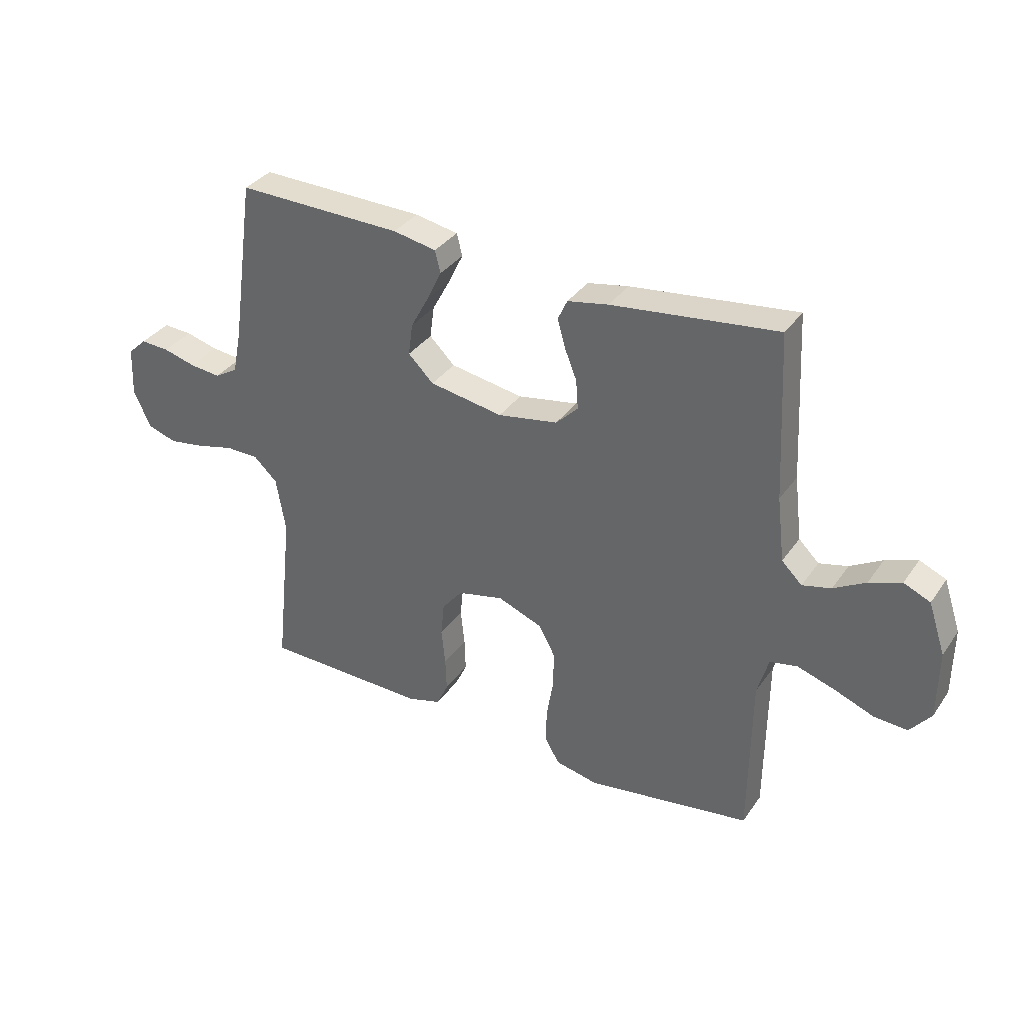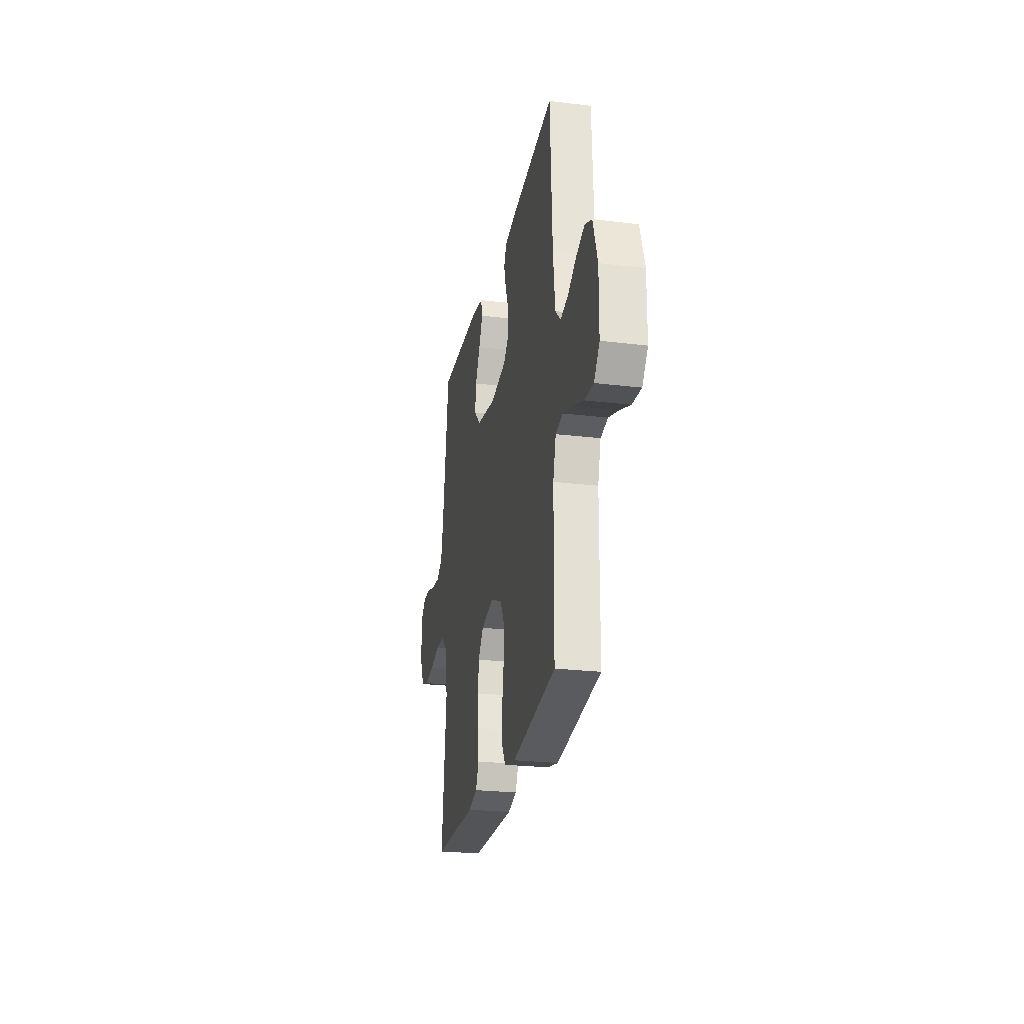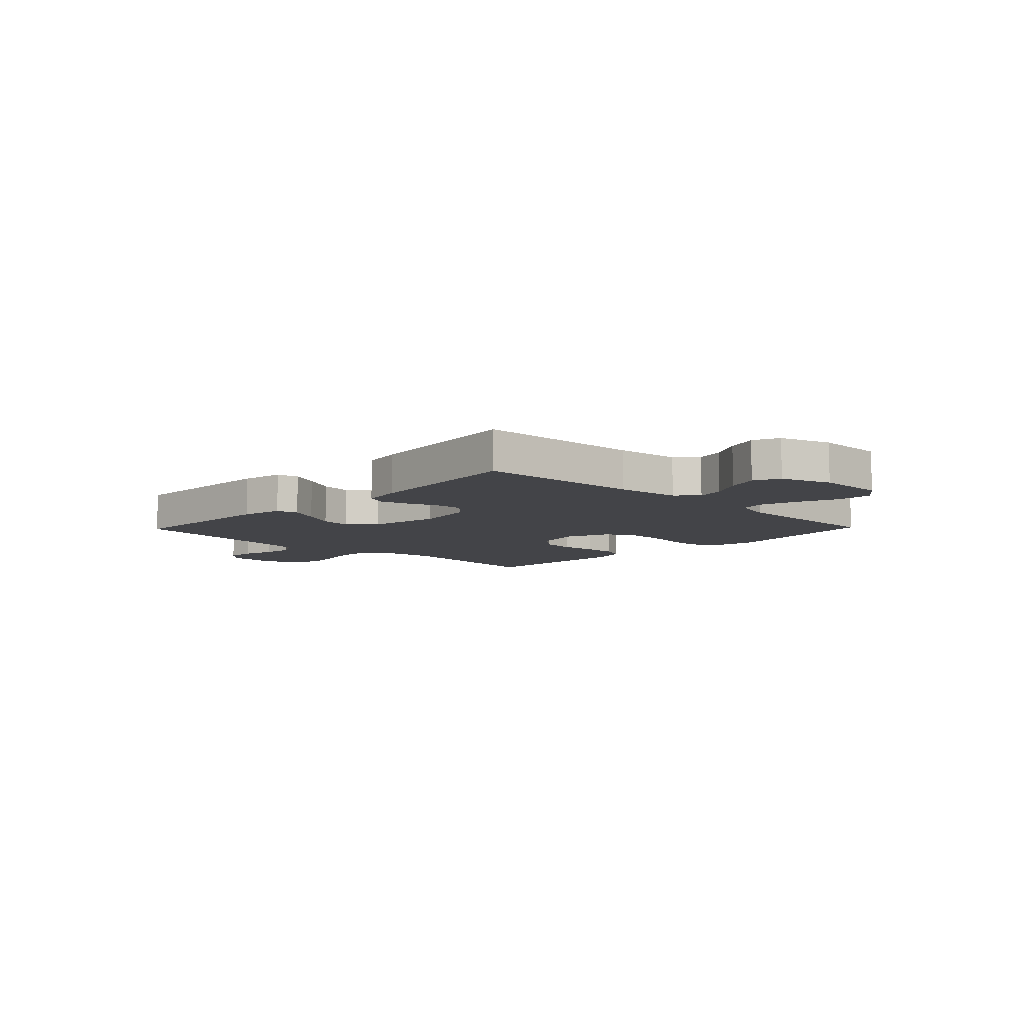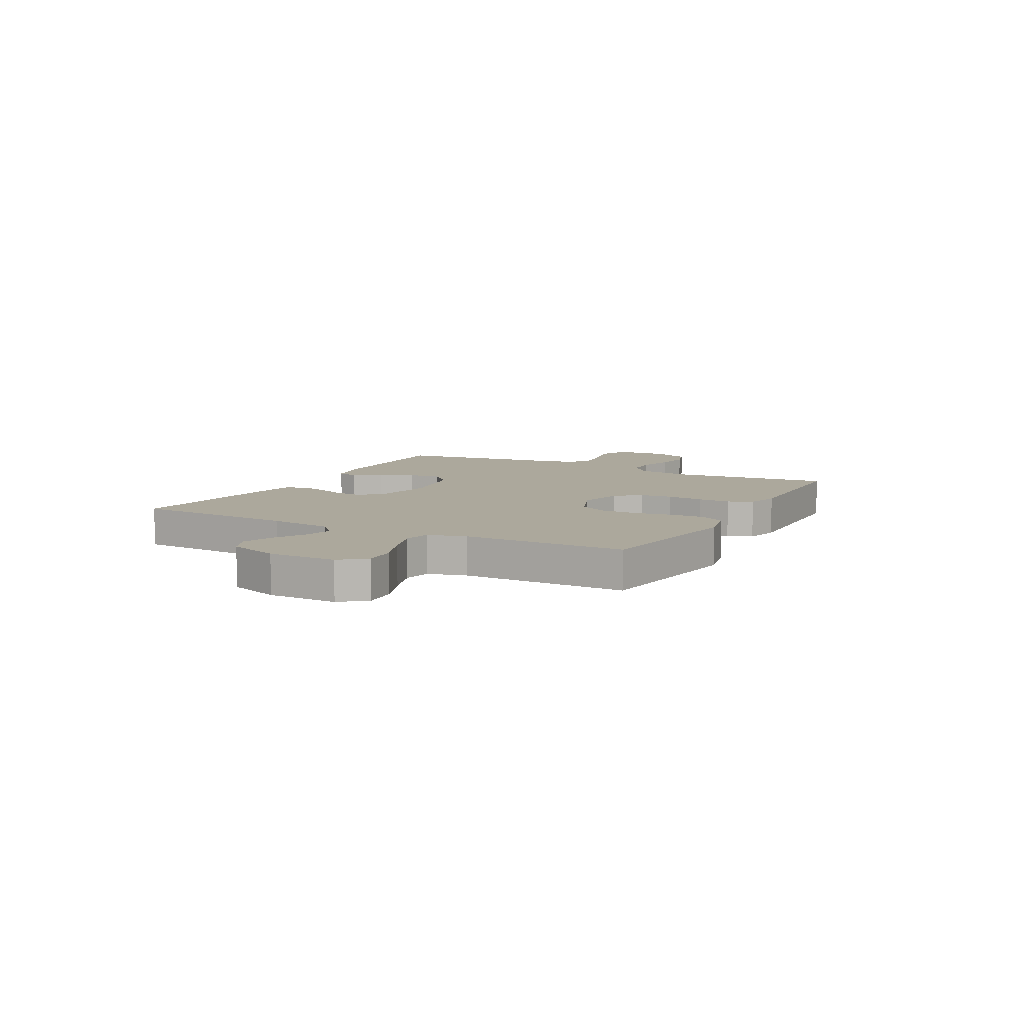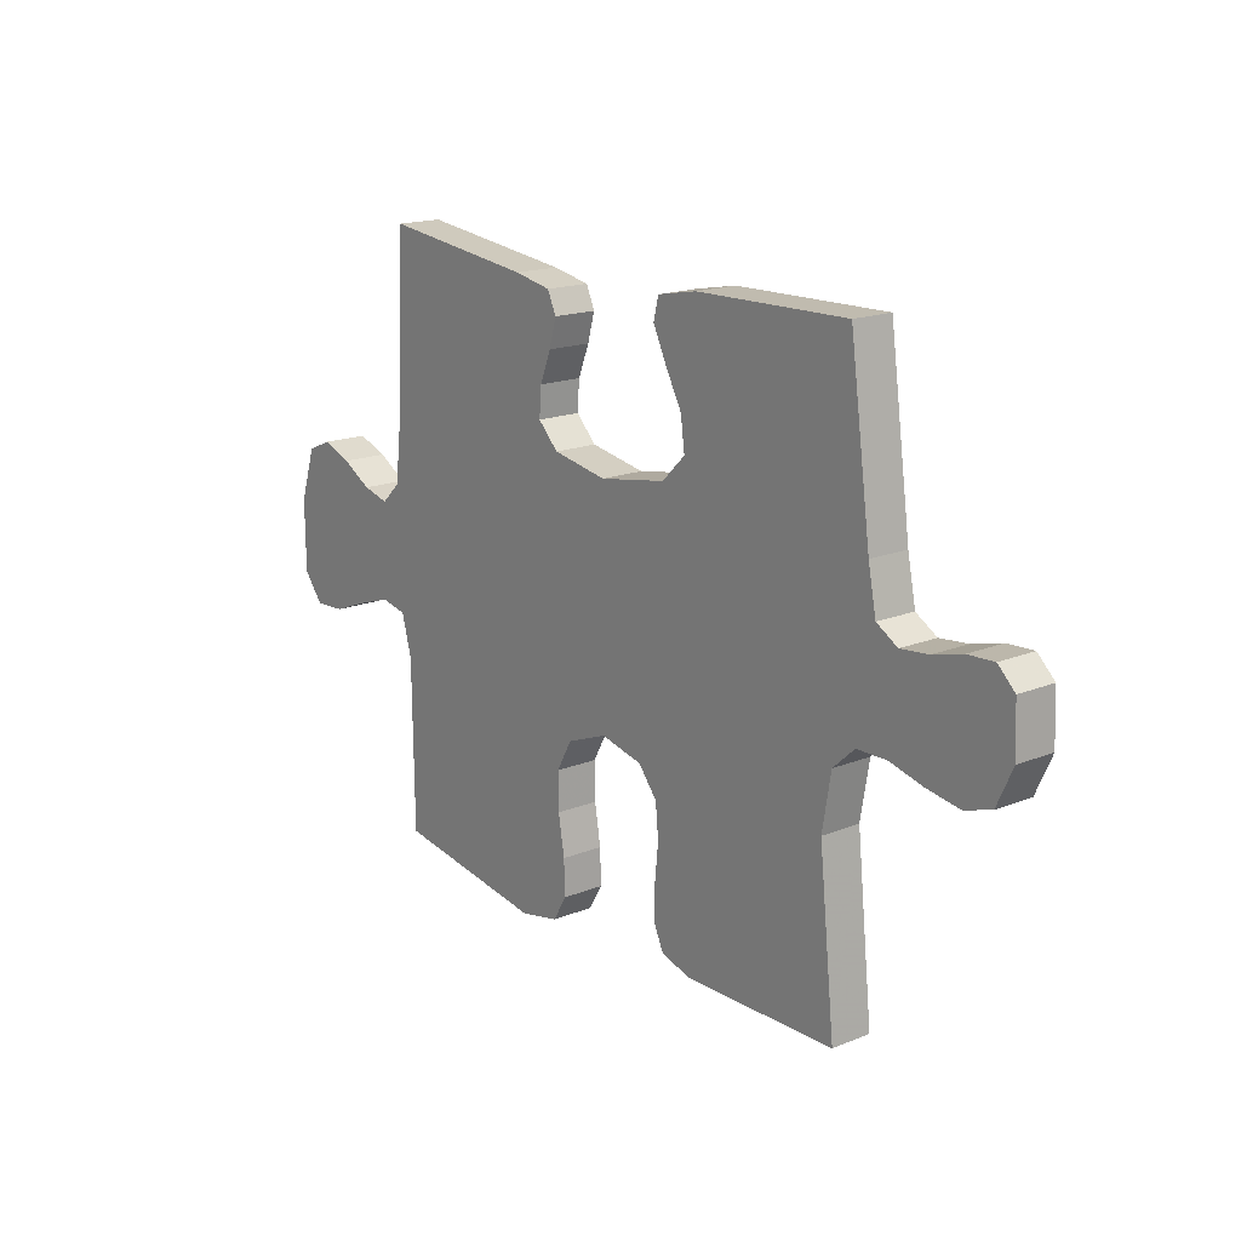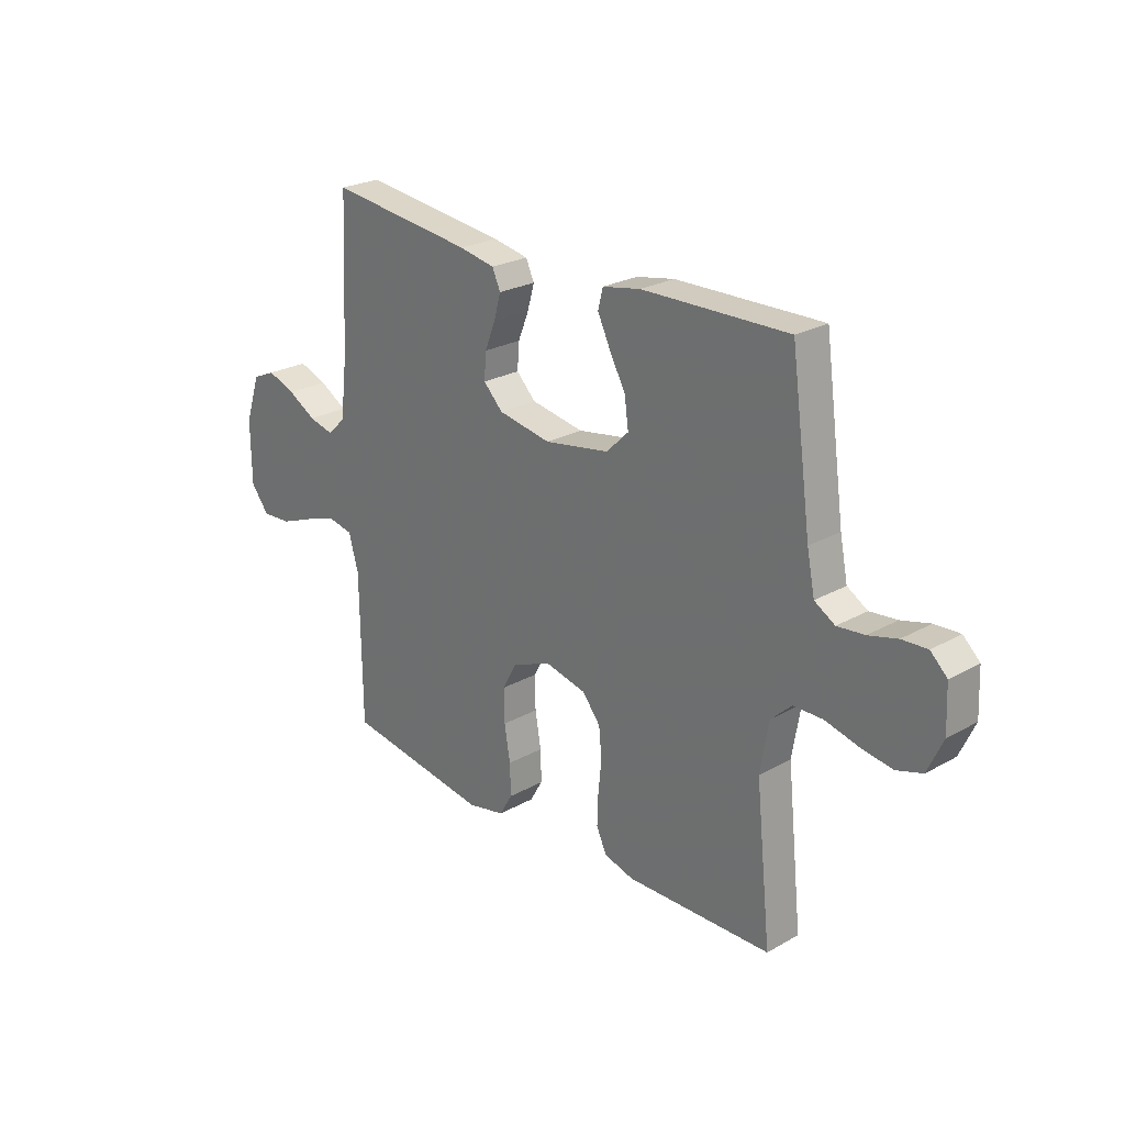
<metadata>
{"format":"obj","ext":"obj","renderer":"f3d","projection":"perspective","resolution":1024,"background":"white","views":[{"elev":34.6,"azim":29.8,"up":"+Z"},{"elev":-24.7,"azim":78.8,"up":"+Z"},{"elev":-8.2,"azim":46.0,"up":"+Y"},{"elev":8.5,"azim":118.2,"up":"+Y"},{"elev":17.4,"azim":-128.6,"up":"+Z"},{"elev":24.7,"azim":-132.5,"up":"+Z"}]}
</metadata>
<code>
v 0.5 0.07 -0.5
v 0.2 0.07 -0.544
v 0.123 0.07 -0.527
v 0.096 0.07 -0.481
v 0.098 0.07 -0.417
v 0.11 0.07 -0.346
v 0.111 0.07 -0.278
v 0.081 0.07 -0.223
v 0 0.07 -0.191
v -0.084 0.07 -0.21
v -0.121 0.07 -0.256
v -0.127 0.07 -0.317
v -0.12 0.07 -0.384
v -0.118 0.07 -0.445
v -0.139 0.07 -0.49
v -0.2 0.07 -0.507
v -0.5 0.07 -0.5
v -0.468 0.07 -0.2
v -0.485 0.07 -0.099
v -0.528 0.07 -0.059
v -0.588 0.07 -0.058
v -0.656 0.07 -0.075
v -0.721 0.07 -0.085
v -0.774 0.07 -0.068
v -0.805 0.07 0
v -0.801 0.07 0.089
v -0.767 0.07 0.121
v -0.715 0.07 0.118
v -0.656 0.07 0.102
v -0.6 0.07 0.096
v -0.558 0.07 0.121
v -0.542 0.07 0.2
v -0.5 0.07 0.5
v -0.2 0.07 0.493
v -0.122 0.07 0.478
v -0.112 0.07 0.438
v -0.138 0.07 0.384
v -0.171 0.07 0.323
v -0.179 0.07 0.265
v -0.133 0.07 0.22
v 0 0.07 0.197
v 0.109 0.07 0.216
v 0.149 0.07 0.256
v 0.145 0.07 0.309
v 0.123 0.07 0.364
v 0.109 0.07 0.414
v 0.126 0.07 0.451
v 0.2 0.07 0.465
v 0.5 0.07 0.5
v 0.515 0.07 0.2
v 0.529 0.07 0.083
v 0.566 0.07 0.047
v 0.618 0.07 0.06
v 0.676 0.07 0.093
v 0.734 0.07 0.114
v 0.782 0.07 0.093
v 0.813 0.07 0
v 0.812 0.07 -0.126
v 0.774 0.07 -0.173
v 0.713 0.07 -0.169
v 0.641 0.07 -0.141
v 0.573 0.07 -0.119
v 0.523 0.07 -0.129
v 0.503 0.07 -0.2
v 0.5 0 -0.5
v 0.2 0 -0.544
v 0.123 0 -0.527
v 0.096 0 -0.481
v 0.098 0 -0.417
v 0.11 0 -0.346
v 0.111 0 -0.278
v 0.081 0 -0.223
v 0 0 -0.191
v -0.084 0 -0.21
v -0.121 0 -0.256
v -0.127 0 -0.317
v -0.12 0 -0.384
v -0.118 0 -0.445
v -0.139 0 -0.49
v -0.2 0 -0.507
v -0.5 0 -0.5
v -0.468 0 -0.2
v -0.485 0 -0.099
v -0.528 0 -0.059
v -0.588 0 -0.058
v -0.656 0 -0.075
v -0.721 0 -0.085
v -0.774 0 -0.068
v -0.805 0 0
v -0.801 0 0.089
v -0.767 0 0.121
v -0.715 0 0.118
v -0.656 0 0.102
v -0.6 0 0.096
v -0.558 0 0.121
v -0.542 0 0.2
v -0.5 0 0.5
v -0.2 0 0.493
v -0.122 0 0.478
v -0.112 0 0.438
v -0.138 0 0.384
v -0.171 0 0.323
v -0.179 0 0.265
v -0.133 0 0.22
v 0 0 0.197
v 0.109 0 0.216
v 0.149 0 0.256
v 0.145 0 0.309
v 0.123 0 0.364
v 0.109 0 0.414
v 0.126 0 0.451
v 0.2 0 0.465
v 0.5 0 0.5
v 0.515 0 0.2
v 0.529 0 0.083
v 0.566 0 0.047
v 0.618 0 0.06
v 0.676 0 0.093
v 0.734 0 0.114
v 0.782 0 0.093
v 0.813 0 0
v 0.812 0 -0.126
v 0.774 0 -0.173
v 0.713 0 -0.169
v 0.641 0 -0.141
v 0.573 0 -0.119
v 0.523 0 -0.129
v 0.503 0 -0.2
f 58 59 60 61
f 58 61 62
f 57 58 62
f 56 57 62 63
f 53 54 55 56
f 52 53 56 63
f 47 48 49 50
f 47 50 51
f 44 45 46 47
f 44 47 51 52
f 35 36 37 38
f 33 34 35 38
f 32 33 38 39
f 31 32 39 40
f 26 27 28 29
f 26 29 30
f 25 26 30
f 24 25 30
f 21 22 23 24
f 21 24 30 31
f 15 16 17 18
f 15 18 19
f 12 13 14 15
f 12 15 19
f 11 12 19 20
f 3 4 5 6
f 3 6 7
f 64 1 2 3
f 64 3 7
f 63 64 7 8
f 43 44 52 63
f 42 43 63 8
f 41 42 8 9
f 40 41 9 10
f 20 21 31 40
f 10 11 20 40
f 125 124 123 122
f 126 125 122
f 126 122 121
f 127 126 121 120
f 120 119 118 117
f 127 120 117 116
f 114 113 112 111
f 115 114 111
f 111 110 109 108
f 116 115 111 108
f 102 101 100 99
f 102 99 98 97
f 103 102 97 96
f 104 103 96 95
f 93 92 91 90
f 94 93 90
f 94 90 89
f 94 89 88
f 88 87 86 85
f 95 94 88 85
f 82 81 80 79
f 83 82 79
f 79 78 77 76
f 83 79 76
f 84 83 76 75
f 70 69 68 67
f 71 70 67
f 67 66 65 128
f 71 67 128
f 72 71 128 127
f 127 116 108 107
f 72 127 107 106
f 73 72 106 105
f 74 73 105 104
f 104 95 85 84
f 104 84 75 74
f 1 65 66 2
f 2 66 67 3
f 3 67 68 4
f 4 68 69 5
f 5 69 70 6
f 6 70 71 7
f 7 71 72 8
f 8 72 73 9
f 9 73 74 10
f 10 74 75 11
f 11 75 76 12
f 12 76 77 13
f 13 77 78 14
f 14 78 79 15
f 15 79 80 16
f 16 80 81 17
f 17 81 82 18
f 18 82 83 19
f 19 83 84 20
f 20 84 85 21
f 21 85 86 22
f 22 86 87 23
f 23 87 88 24
f 24 88 89 25
f 25 89 90 26
f 26 90 91 27
f 27 91 92 28
f 28 92 93 29
f 29 93 94 30
f 30 94 95 31
f 31 95 96 32
f 32 96 97 33
f 33 97 98 34
f 34 98 99 35
f 35 99 100 36
f 36 100 101 37
f 37 101 102 38
f 38 102 103 39
f 39 103 104 40
f 40 104 105 41
f 41 105 106 42
f 42 106 107 43
f 43 107 108 44
f 44 108 109 45
f 45 109 110 46
f 46 110 111 47
f 47 111 112 48
f 48 112 113 49
f 49 113 114 50
f 50 114 115 51
f 51 115 116 52
f 52 116 117 53
f 53 117 118 54
f 54 118 119 55
f 55 119 120 56
f 56 120 121 57
f 57 121 122 58
f 58 122 123 59
f 59 123 124 60
f 60 124 125 61
f 61 125 126 62
f 62 126 127 63
f 63 127 128 64
f 64 128 65 1

</code>
